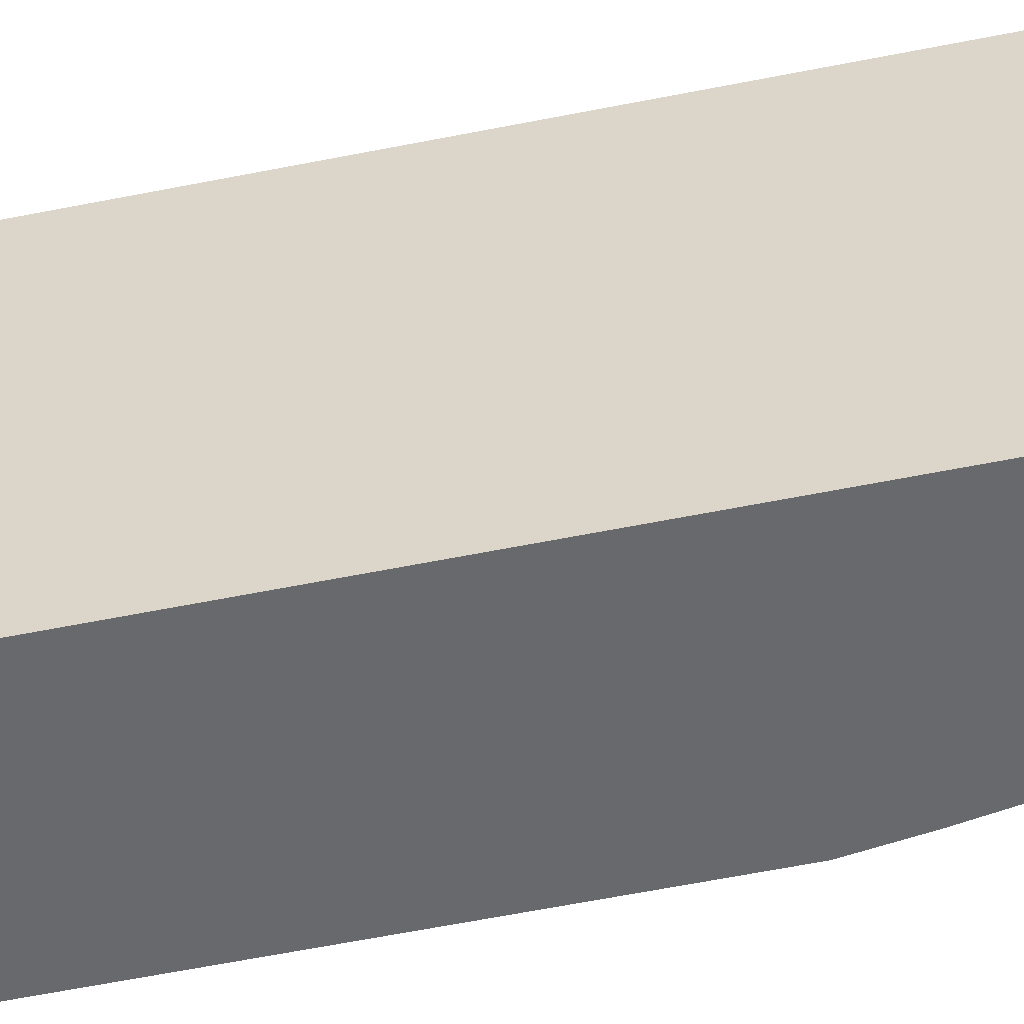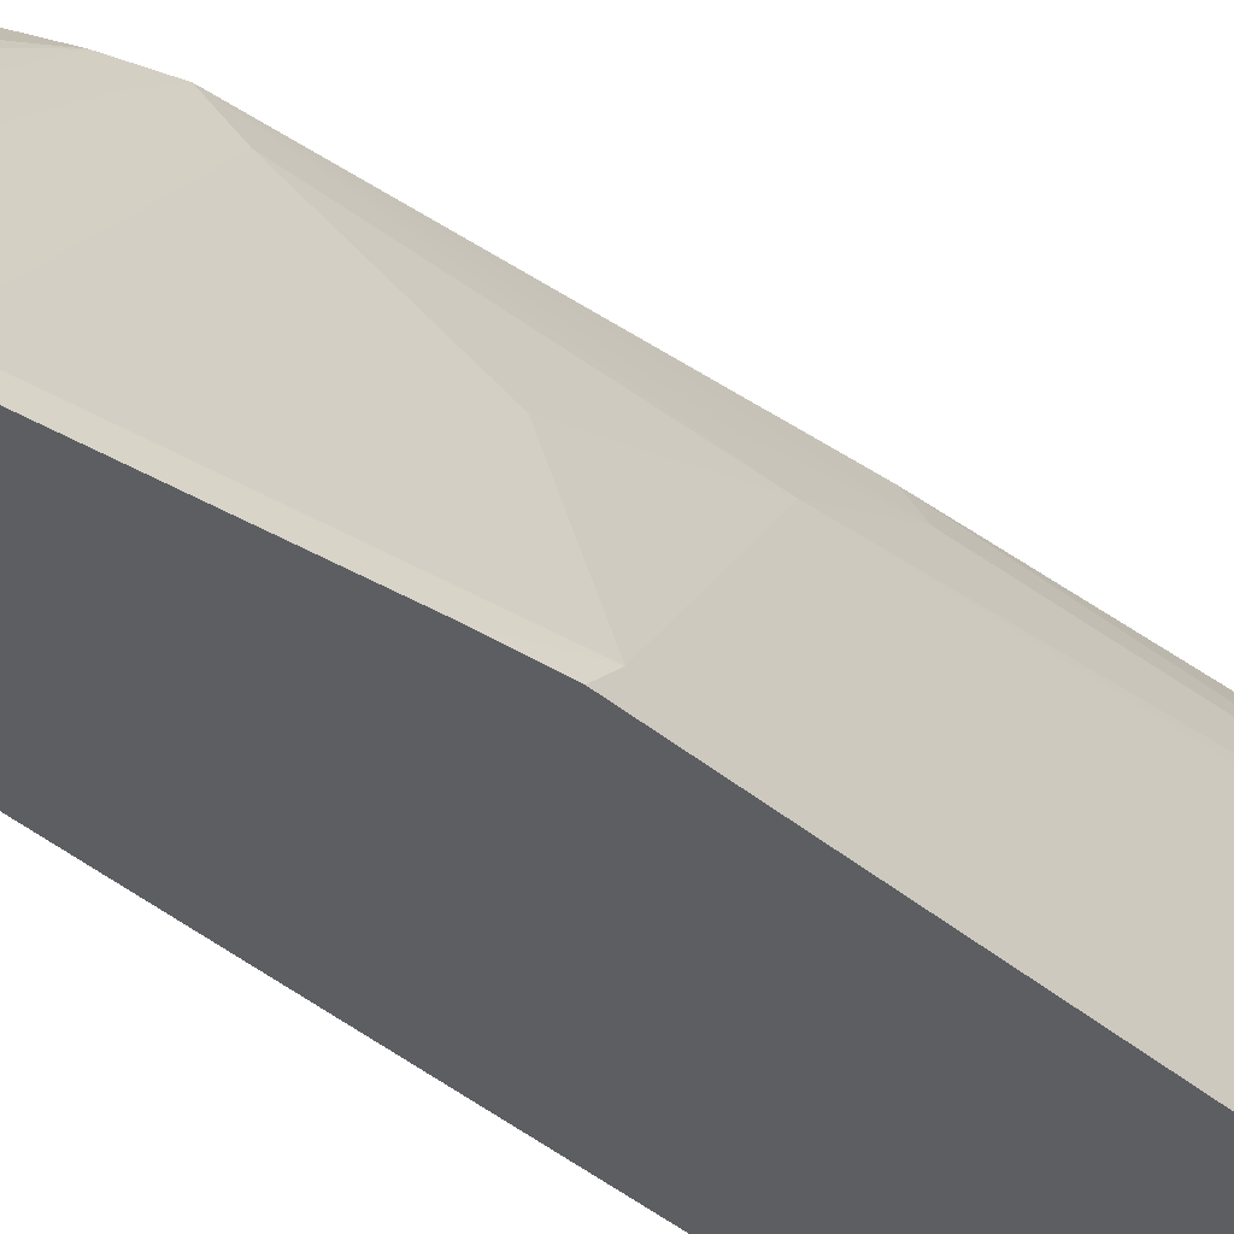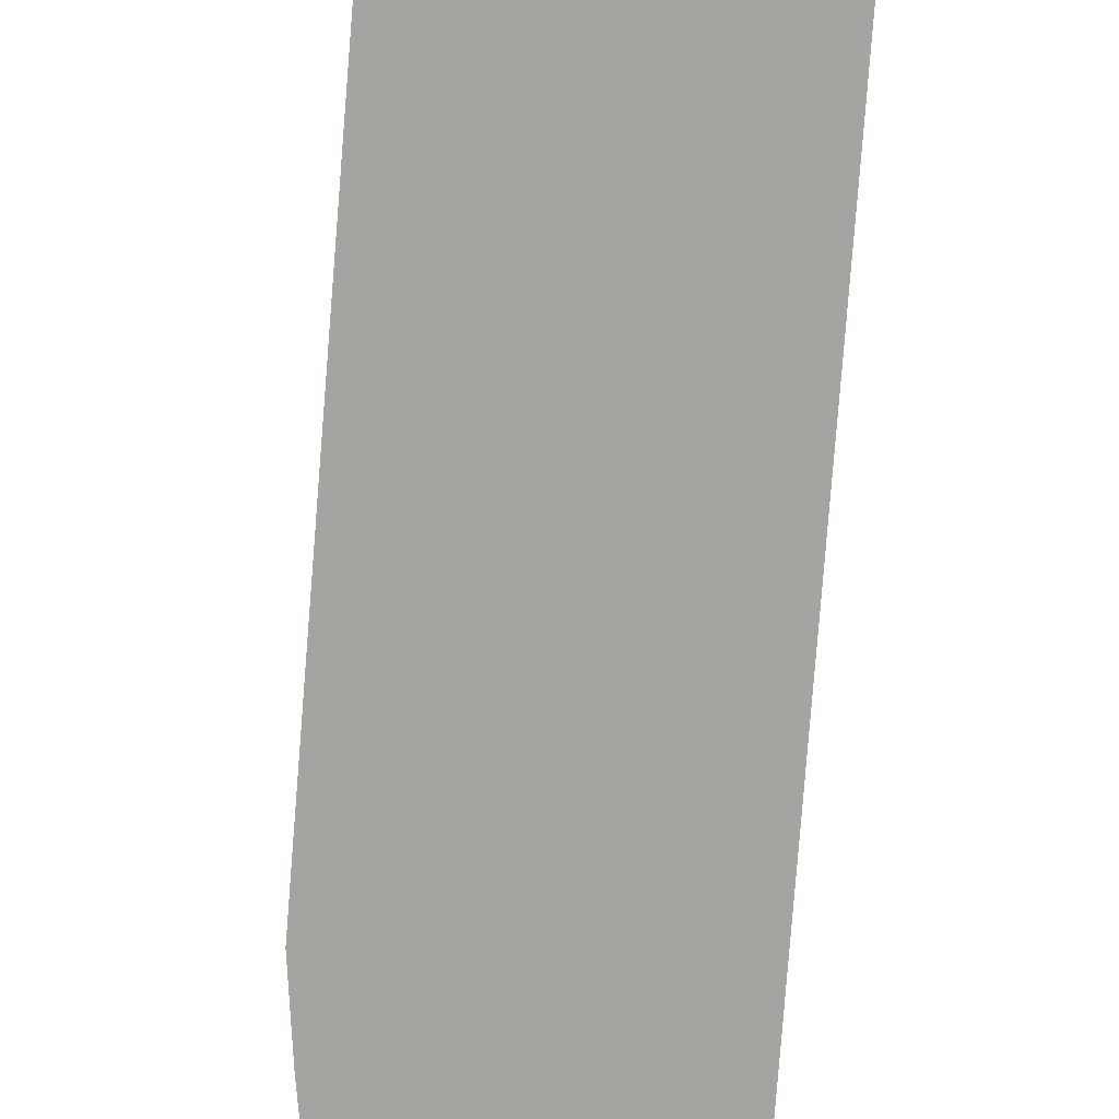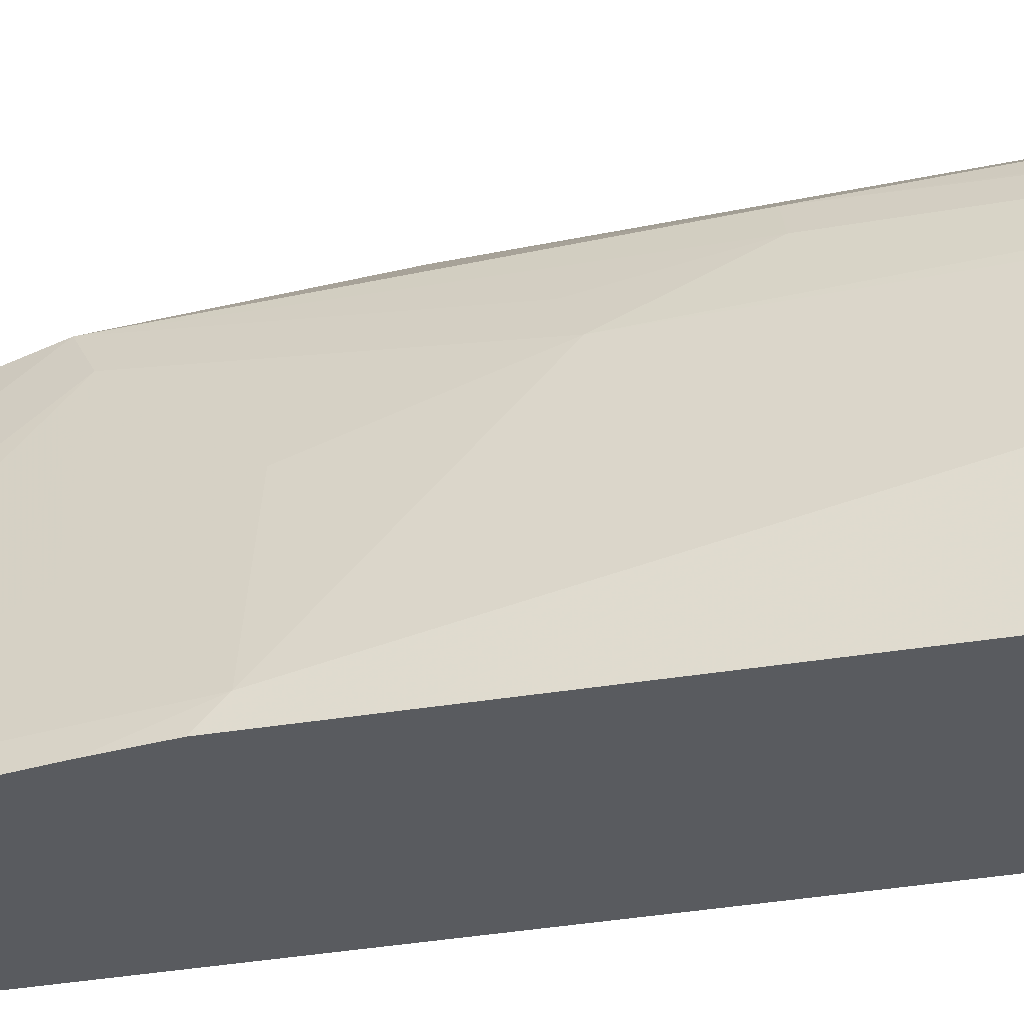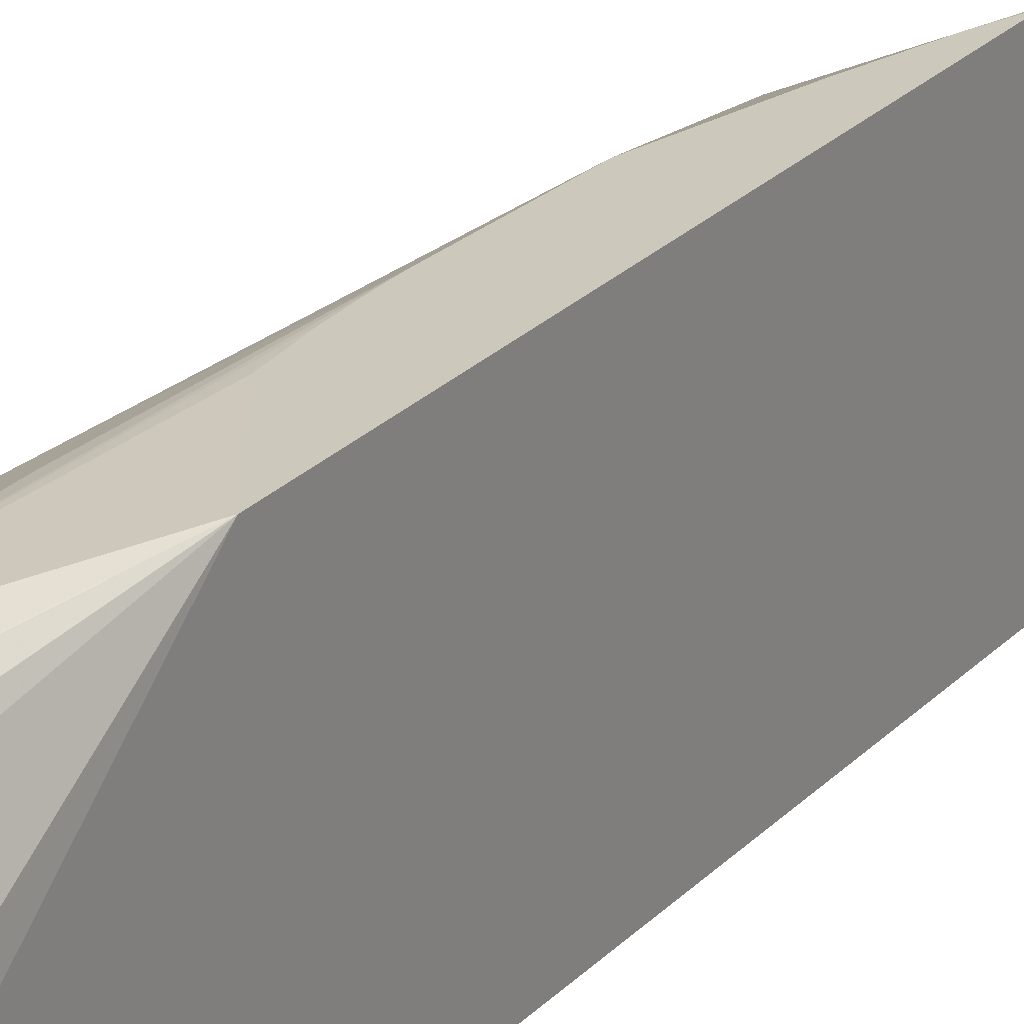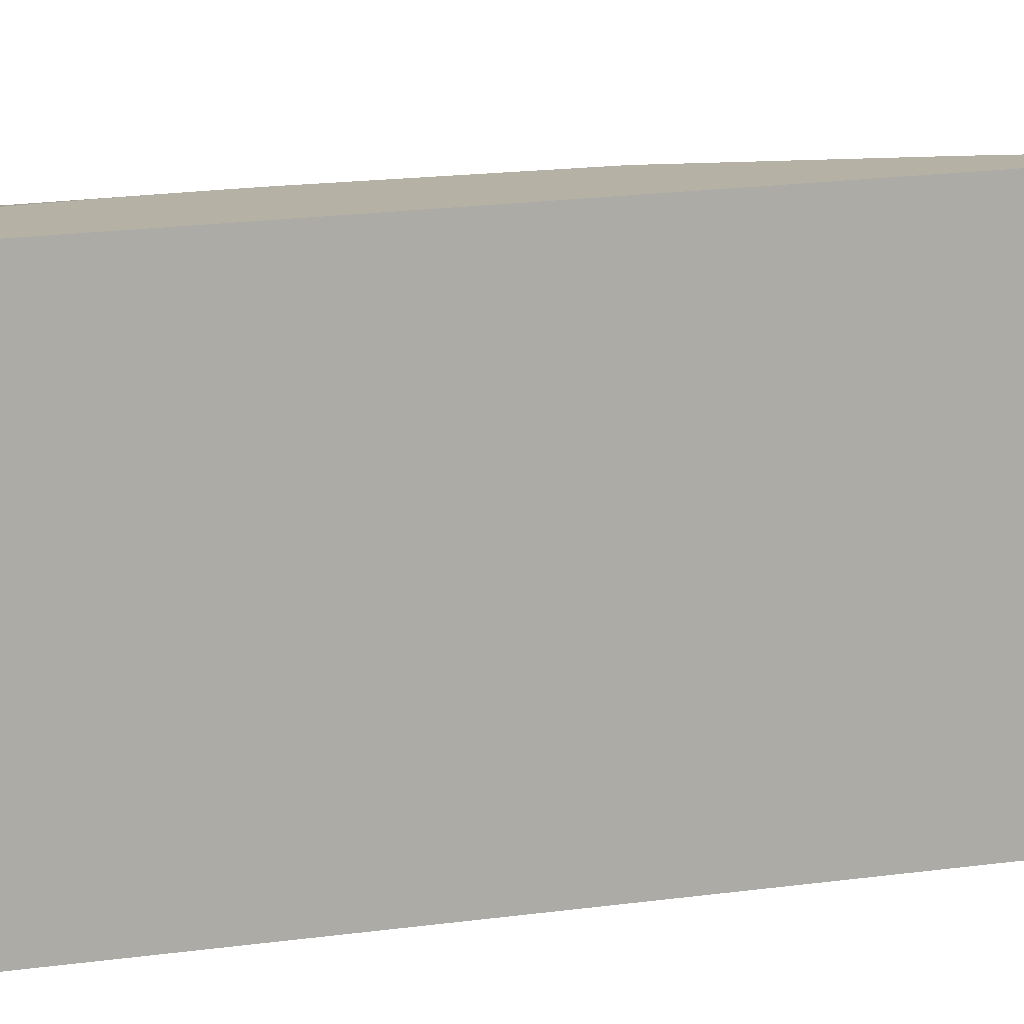
<metadata>
{"format":"obj","ext":"obj","renderer":"f3d","projection":"perspective","resolution":1024,"background":"white","views":[{"elev":-52.7,"azim":-77.4,"up":"+Y"},{"elev":-39.4,"azim":43.6,"up":"+Y"},{"elev":-73.2,"azim":175.6,"up":"+Y"},{"elev":-32.5,"azim":103.2,"up":"+Y"},{"elev":22.1,"azim":-150.6,"up":"+Y"},{"elev":12.0,"azim":-112.5,"up":"+Y"}]}
</metadata>
<code>
v 0.2245 0.04363 0.1812
v 0.2678 0.04119 0.08241
v 0.2681 0.02858 -0.0003476
v 0.2676 0.0283 -0.0003476
v 0.2541 0.01395 -0.0003476
v 0.254 0.01373 -0.0003476
v 0.2472 -1.4e-07 -0.0003476
v 0.2266 -0.06178 -0.0003476
v 0.2247 -0.09098 -0.0003476
v 0.2245 0.02955 0.1764
v 0.2245 0.04363 0.4908
v 0.2562 0.04363 0.2381
v 0.2678 0.04119 0.1854
v 0.2815 0.03432 0.0481
v 0.2746 0.03432 0.0412
v 0.2585 0.04363 0.2654
v 0.2591 0.04363 0.285
v 0.2887 0.02555 -0.0003476
v 0.286 -0.09098 -0.0003476
v 0.2245 -0.09098 0.1864
v 0.2245 -0.02265 0.1689
v 0.2245 -0.003162 0.168
v 0.2245 0.04328 0.4953
v 0.232 0.04363 0.4685
v 0.2815 0.03432 0.1923
v 0.2591 0.04363 0.298
v 0.3021 0.01373 -0.0003476
v 0.2918 0.02402 0.01722
v 0.3089 -1.4e-07 -0.0003476
v 0.2978 -0.09098 0.011
v 0.2245 -0.09098 0.6978
v 0.2575 0.03088 0.4582
v 0.2609 0.03432 0.4393
v 0.2245 0.03909 0.5026
v 0.2369 0.03088 0.4994
v 0.2423 0.04363 0.4301
v 0.3021 0.01373 0.02747
v 0.2562 0.04363 0.3683
v 0.278 0.03088 0.2935
v 0.3038 0.01029 0.03095
v 0.3089 -1.4e-07 6.24e-05
v 0.3089 -0.09098 0.206
v 0.3029 -0.09098 0.04722
v 0.2352 -0.09098 0.6839
v 0.2369 -0.07209 0.6642
v 0.2245 -0.05969 0.6601
v 0.2575 -0.0103 0.5201
v 0.2772 -0.09098 0.5805
v 0.2817 -0.09098 0.565
v 0.2626 0.02059 0.4557
v 0.2678 0.02059 0.4325
v 0.2883 -1.4e-07 0.3296
v 0.2815 0.01373 0.3364
v 0.2832 0.02059 0.291
v 0.3089 -0.08238 0.3913
v 0.3089 -0.09098 0.3999
v 0.2566 -0.09098 0.6423
v 0.2823 -0.09098 0.5621
v 0.2883 -0.04119 0.4325
v 0.2883 -0.02061 0.3913
v 0.2883 -0.08238 0.5149
v 0.3059 -0.09098 0.422
v 0.2853 -0.09098 0.5455
f 29 42 43
f 32 49 50
f 29 43 30
f 29 55 56
f 29 56 42
f 31 44 45
f 32 47 48
f 32 35 45
f 32 45 47
f 32 48 49
f 29 41 55
f 31 45 46
f 29 40 41
f 18 28 27
f 27 37 40
f 25 39 37
f 25 38 39
f 25 26 38
f 24 33 36
f 23 35 32
f 23 34 35
f 23 33 24
f 23 32 33
f 19 29 30
f 14 37 27
f 14 25 37
f 32 50 33
f 27 40 29
f 33 51 52
f 55 62 56
f 33 53 54
f 14 18 15
f 61 63 62
f 58 63 61
f 55 61 62
f 55 59 61
f 55 60 59
f 52 60 55
f 52 54 53
f 51 61 59
f 51 58 61
f 51 60 52
f 51 59 60
f 49 51 50
f 33 52 53
f 49 58 51
f 45 57 47
f 44 57 45
f 41 52 55
f 40 52 41
f 40 54 52
f 39 54 40
f 37 39 40
f 34 45 35
f 34 46 45
f 33 50 51
f 33 38 36
f 33 39 38
f 33 54 39
f 47 57 48
f 14 28 18
f 1 5 6
f 13 26 25
f 2 15 3
f 2 14 15
f 2 25 14
f 2 13 25
f 1 12 2
f 1 16 12
f 1 17 16
f 1 26 17
f 1 38 26
f 1 36 38
f 1 24 36
f 1 11 24
f 1 23 11
f 1 34 23
f 1 46 34
f 1 31 46
f 1 20 31
f 1 21 20
f 1 22 21
f 1 10 22
f 1 9 10
f 14 27 28
f 1 7 8
f 1 6 7
f 1 4 5
f 1 3 4
f 1 2 3
f 2 12 16
f 2 16 17
f 1 8 9
f 2 26 13
f 11 23 24
f 9 22 10
f 9 21 22
f 9 20 21
f 9 31 20
f 9 44 31
f 9 57 44
f 9 48 57
f 2 17 26
f 9 58 49
f 9 63 58
f 9 62 63
f 9 56 62
f 9 49 48
f 9 43 42
f 3 15 18
f 3 18 27
f 9 42 56
f 3 29 19
f 3 19 9
f 3 9 8
f 3 27 29
f 3 7 6
f 3 6 5
f 3 5 4
f 9 19 30
f 9 30 43
f 3 8 7

</code>
